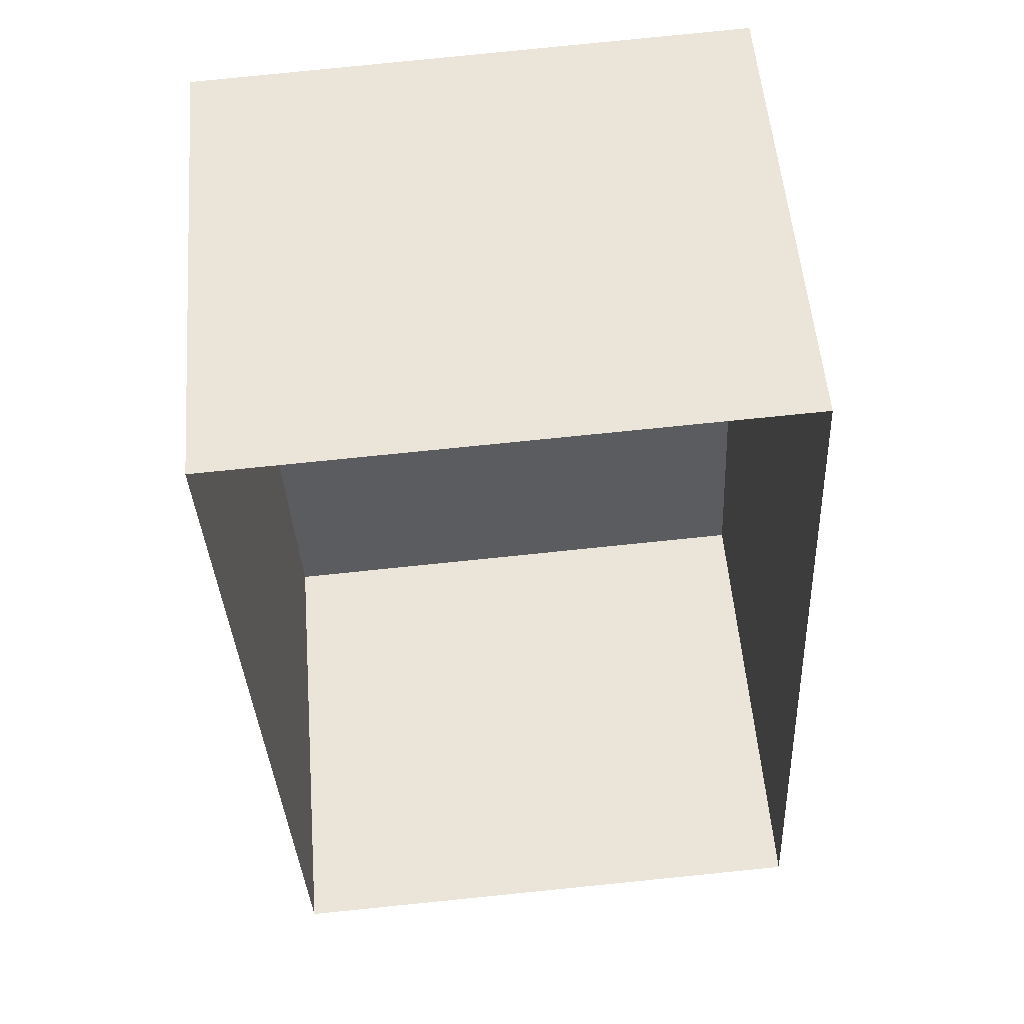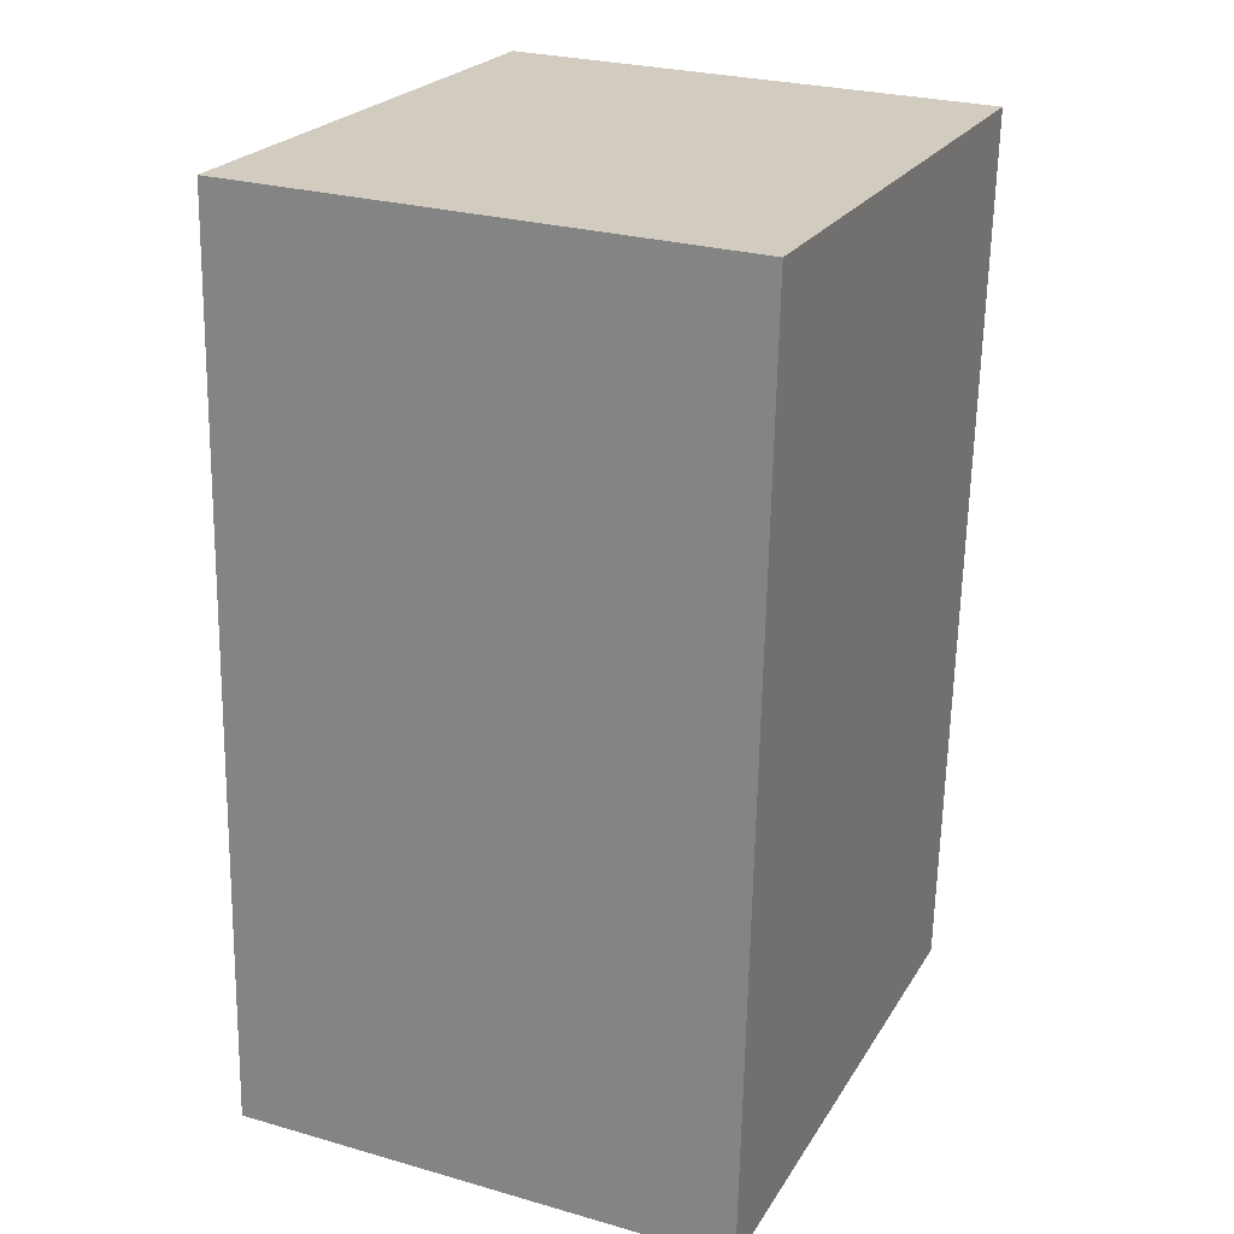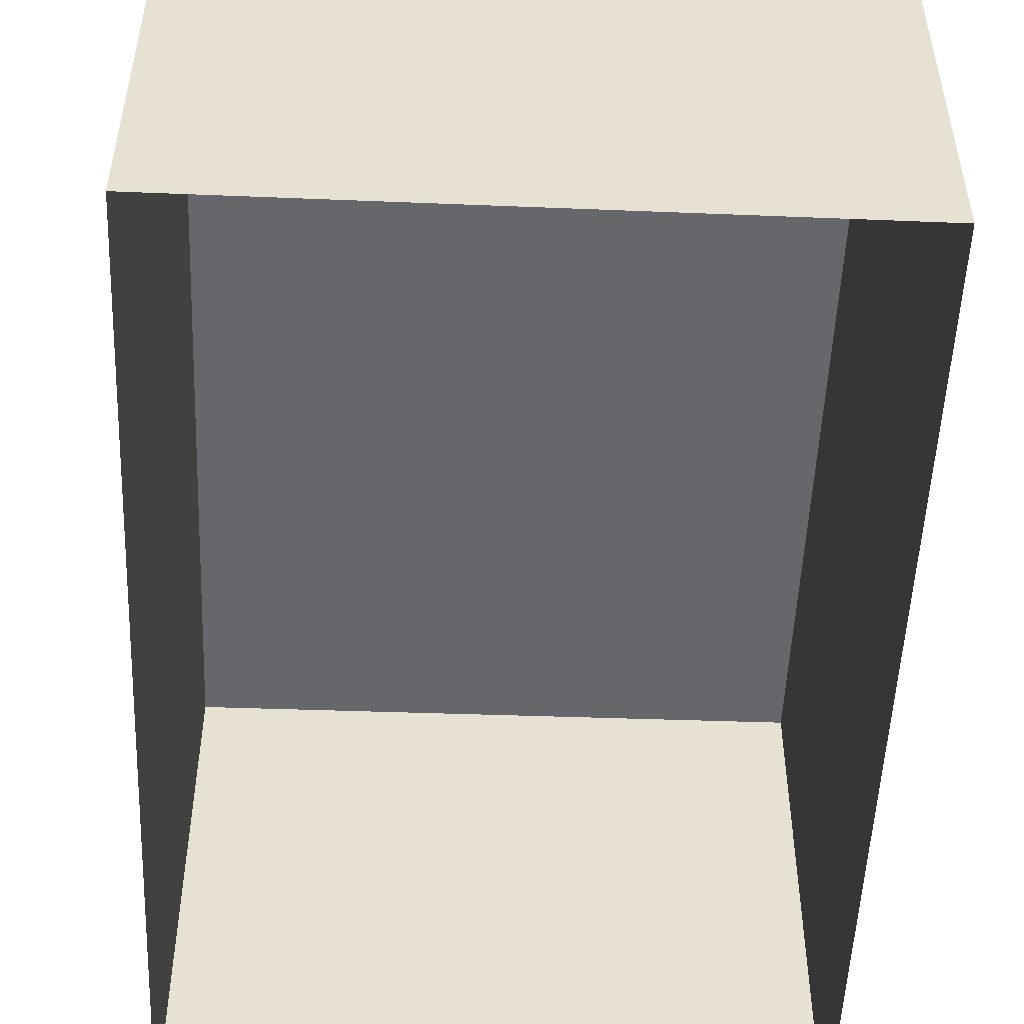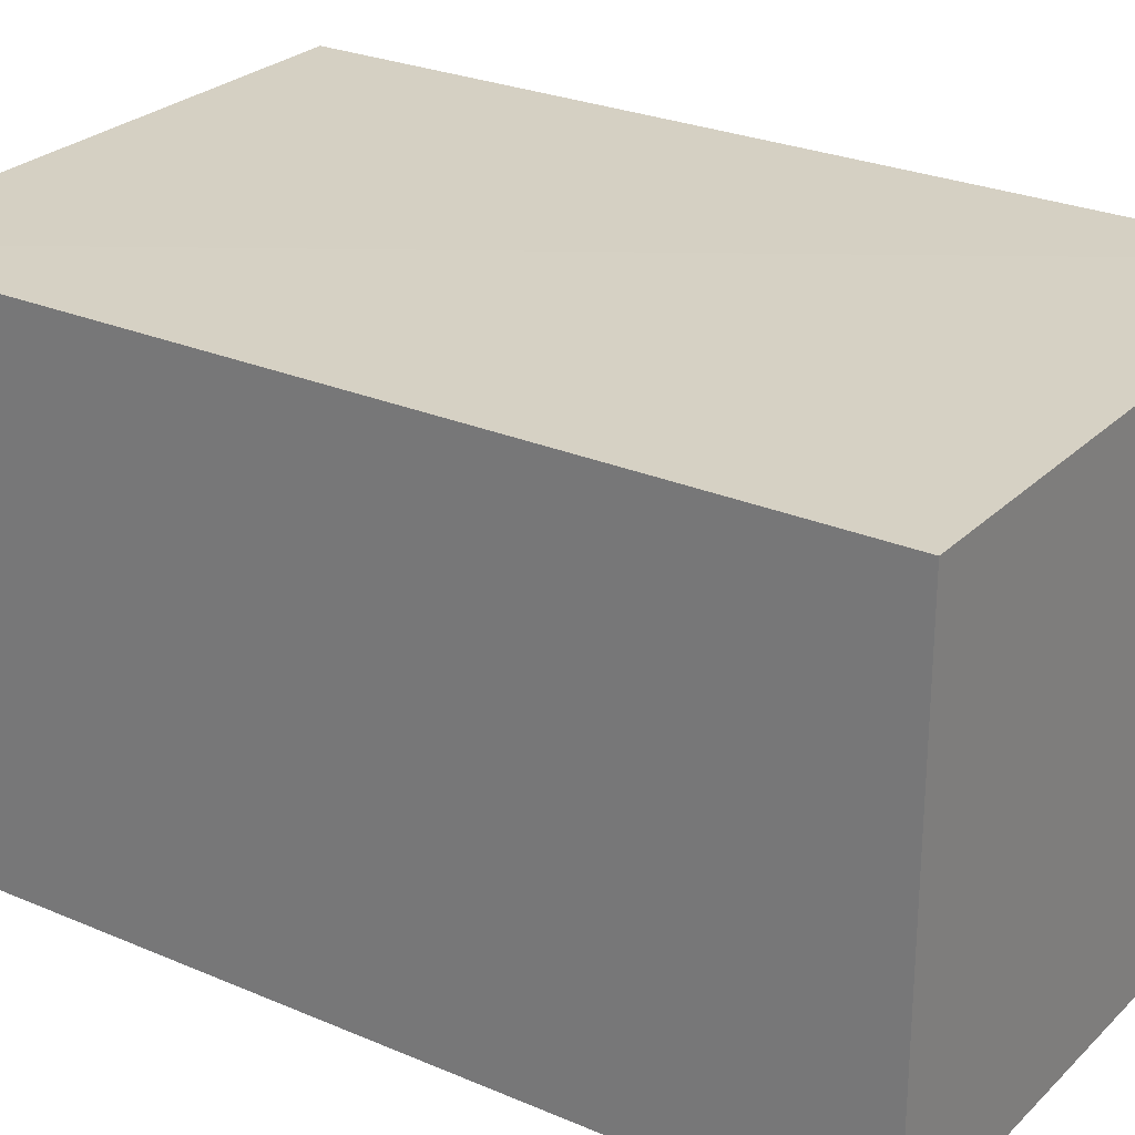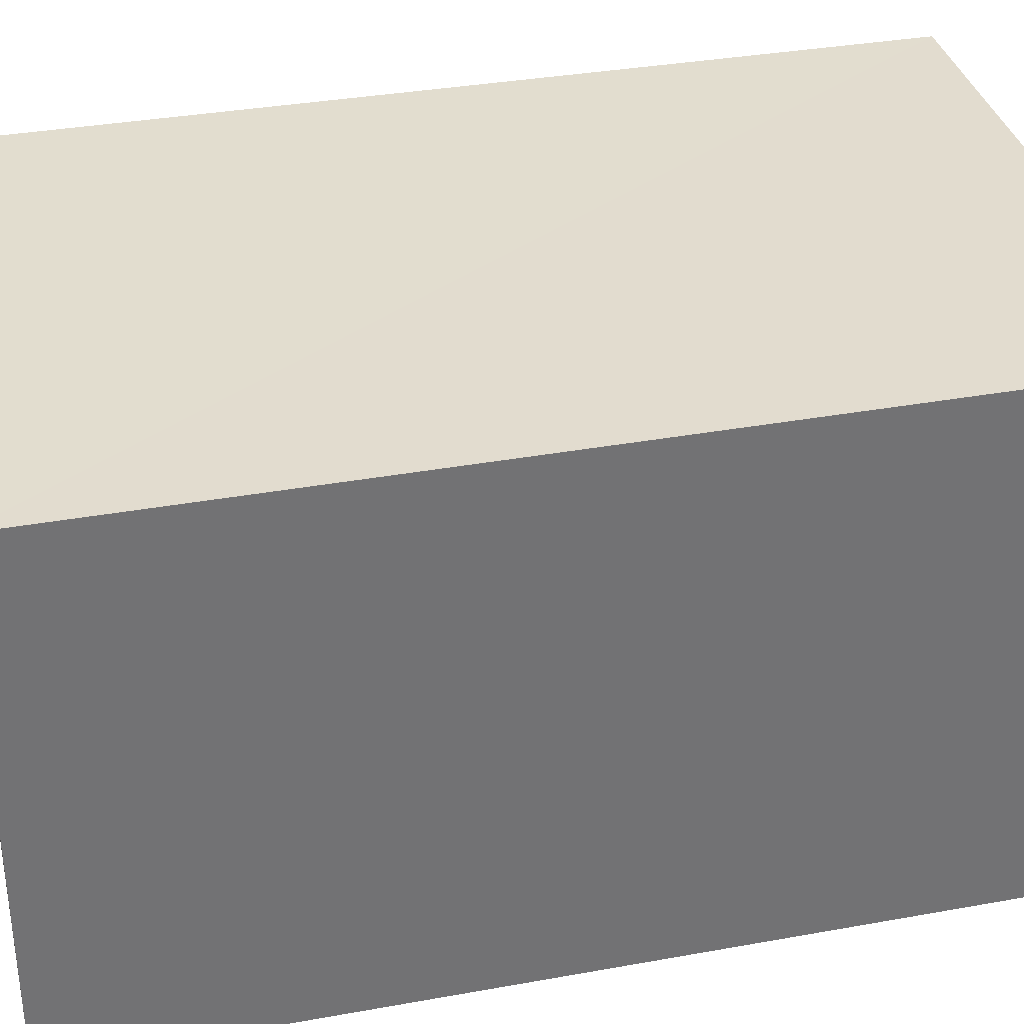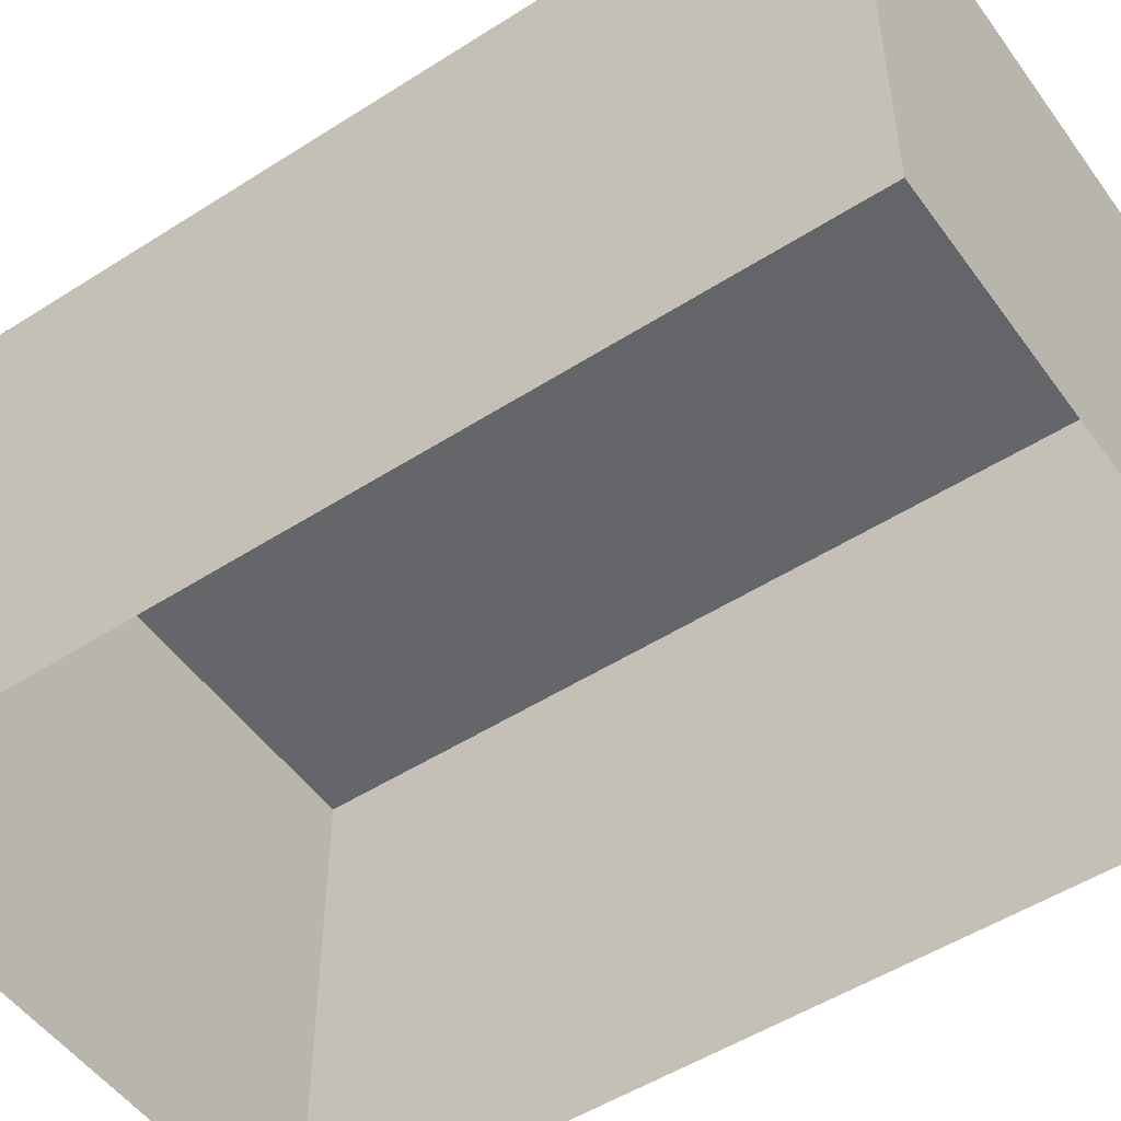
<metadata>
{"format":"obj","ext":"obj","renderer":"f3d","projection":"perspective","resolution":1024,"background":"white","views":[{"elev":54.0,"azim":175.2,"up":"+Y"},{"elev":26.8,"azim":-66.1,"up":"+Y"},{"elev":-52.1,"azim":174.7,"up":"+Z"},{"elev":26.4,"azim":121.3,"up":"+Z"},{"elev":34.7,"azim":-106.4,"up":"+Z"},{"elev":-51.6,"azim":-58.3,"up":"+Z"}]}
</metadata>
<code>
v -3.727e+05 -1.033e+05 32.29
v -3.727e+05 -1.033e+05 32.29
v -3.727e+05 -1.033e+05 32.29
v -3.727e+05 -1.033e+05 32.29
v -3.727e+05 -1.033e+05 35.69
v -3.727e+05 -1.033e+05 35.69
v -3.727e+05 -1.033e+05 35.69
v -3.727e+05 -1.033e+05 35.69
f 1 2 3
f 4 1 3
f 5 6 7
f 8 5 7
f 8 3 2
f 8 7 3
f 6 4 3
f 7 6 3
f 5 1 4
f 6 5 4
f 5 2 1
f 5 8 2

</code>
